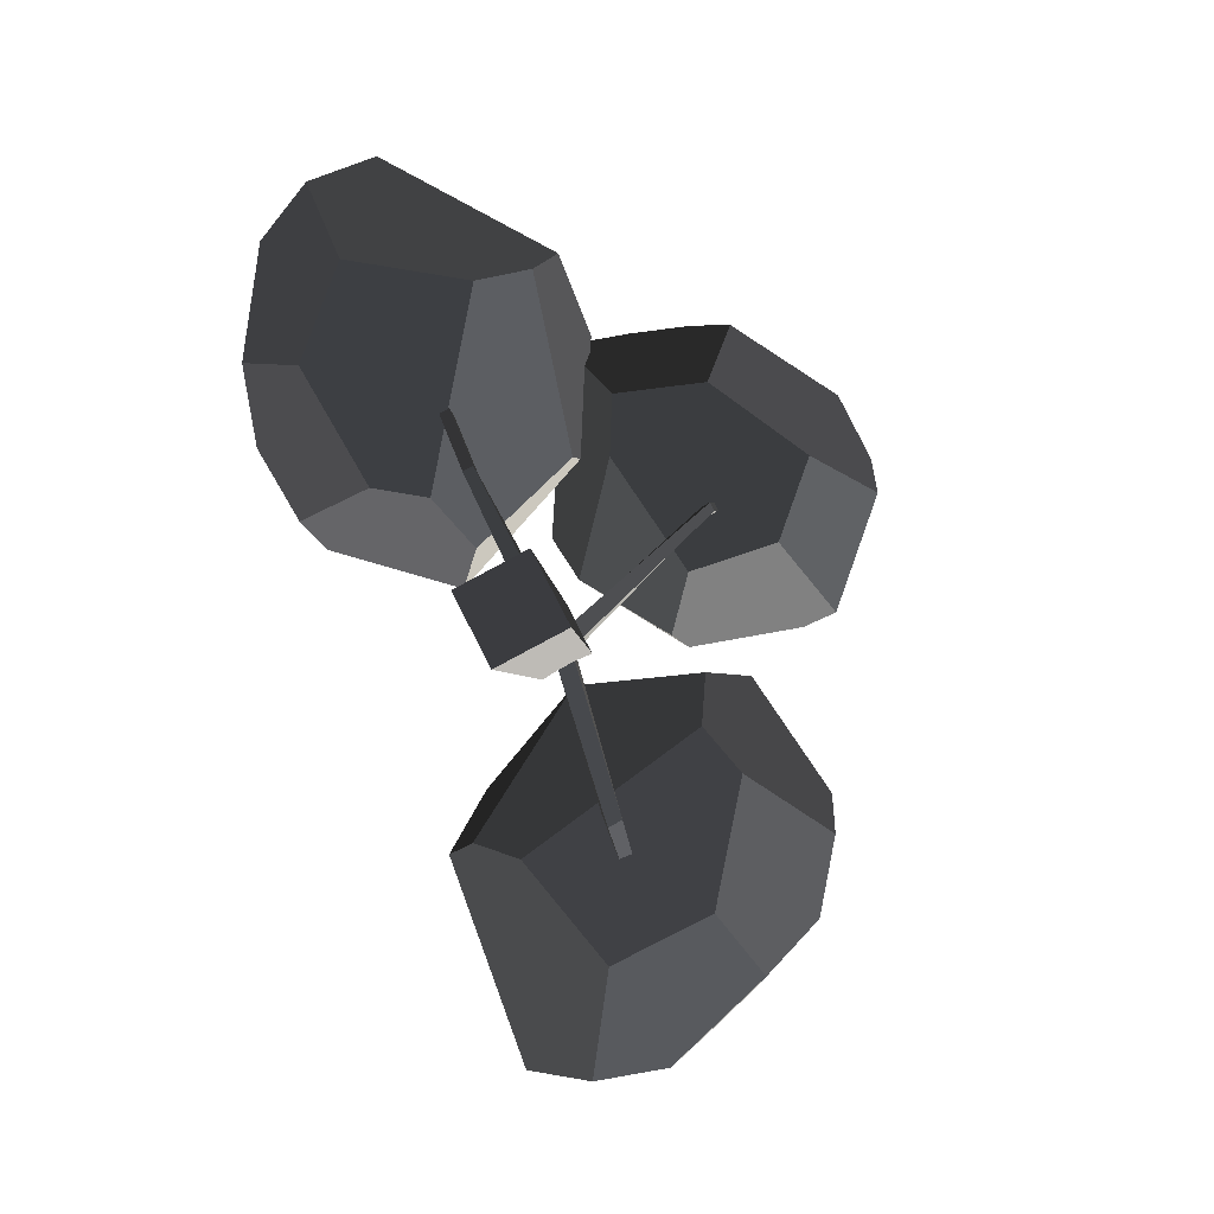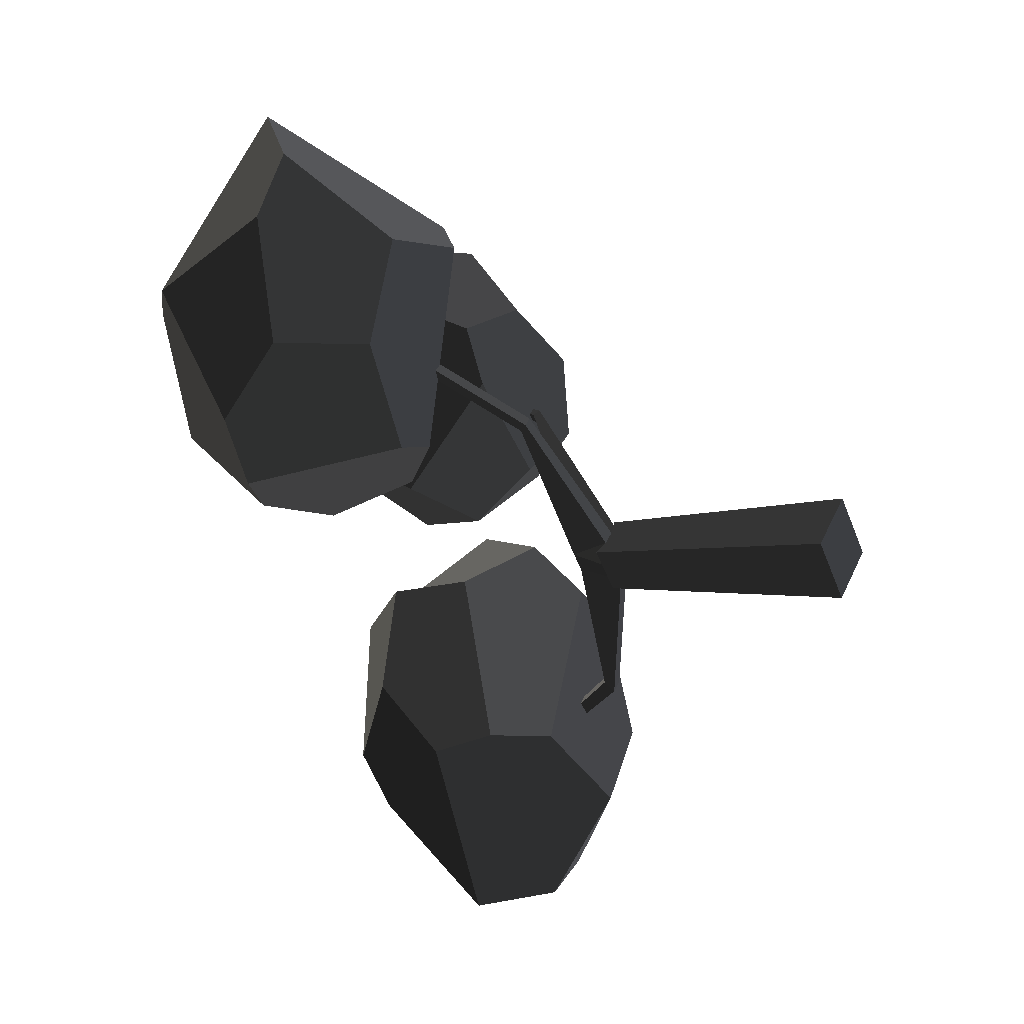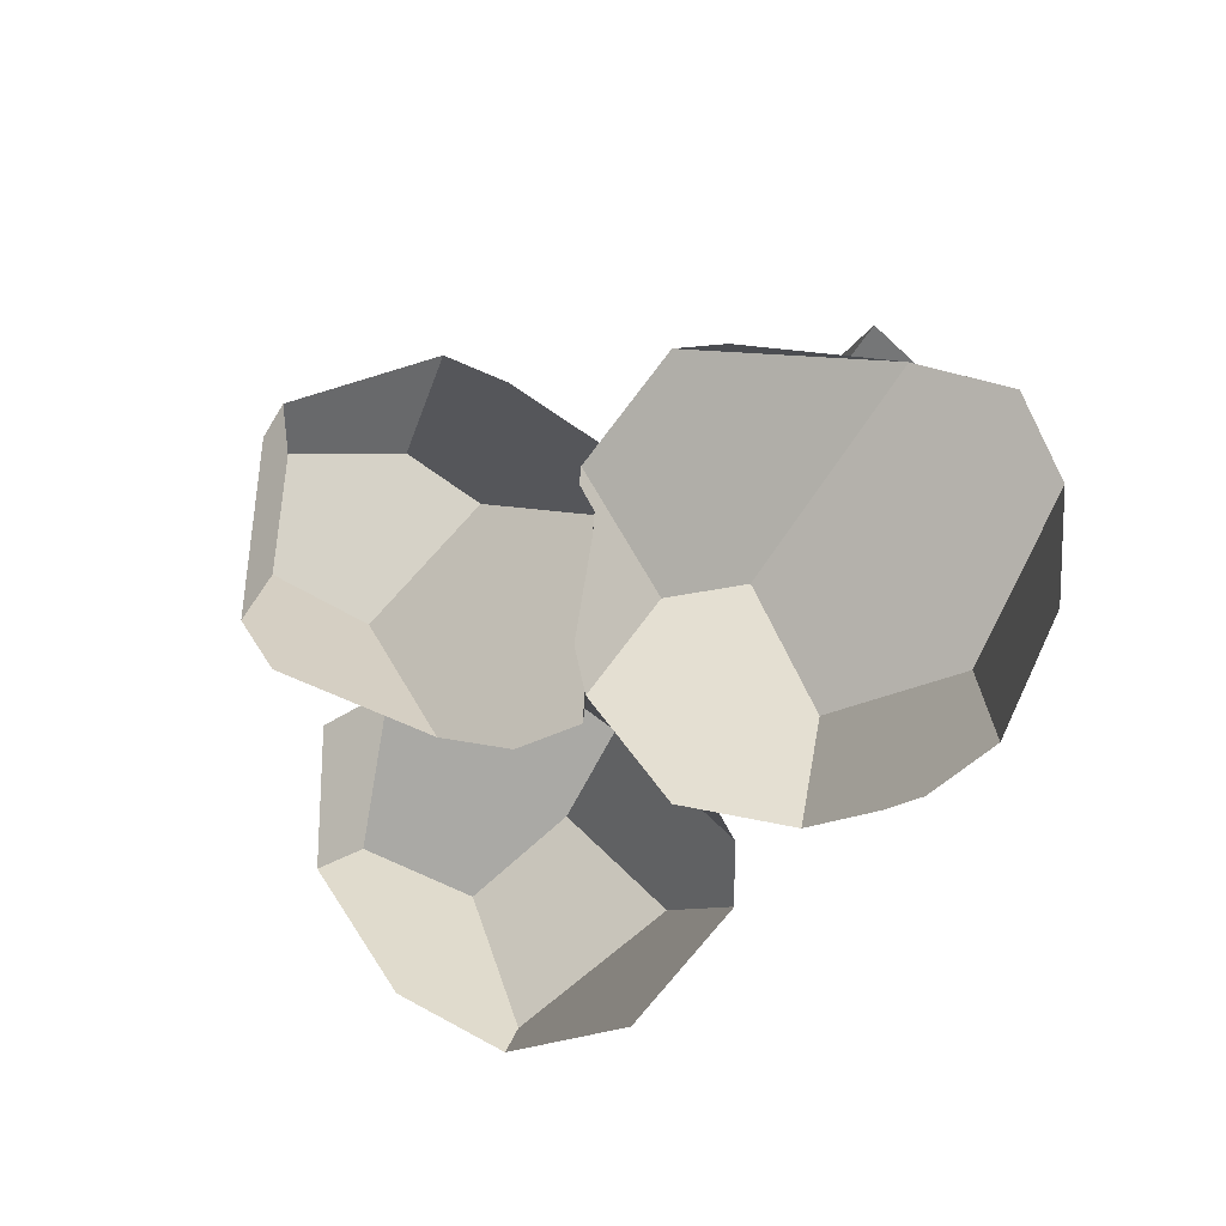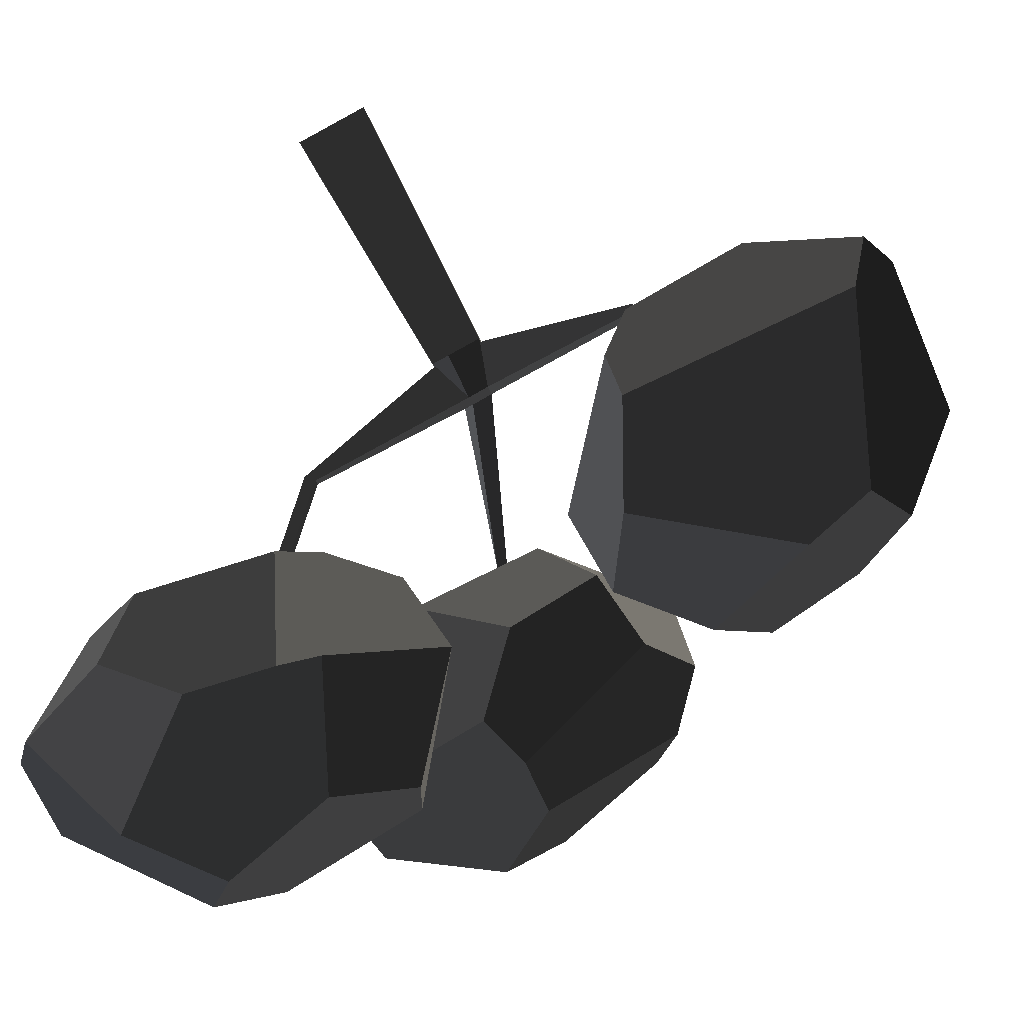
<metadata>
{"format":"obj","ext":"obj","renderer":"f3d","projection":"perspective","resolution":1024,"background":"white","views":[{"elev":2.8,"azim":-24.5,"up":"+Y"},{"elev":12.9,"azim":-88.9,"up":"+Y"},{"elev":-49.5,"azim":173.3,"up":"+Z"},{"elev":-39.7,"azim":-49.0,"up":"+Z"}]}
</metadata>
<code>
v 19.22 -40.01 -22.86
v 49.6 -35.63 0.1167
v 40.42 -49.04 16.25
v -9.193 -84.26 5.96
v -15.49 -81.82 -13.39
v 2.366 -147.9 -18
v -15.74 -87.35 -31
v -15.49 -81.82 -13.39
v -9.193 -84.26 5.96
v 7.942 -111.5 25.97
v 11.45 -146.7 7.498
v 40.42 -49.04 16.25
v 49.6 -35.63 0.1167
v 73.3 -38.57 -17.23
v 88.3 -71.32 4.018
v 48.26 -61.5 25.41
v 87.17 -82.44 8.094
v 40.42 -49.04 16.25
v 48.26 -61.5 25.41
v 35.46 -97.78 34.11
v -9.193 -84.26 5.96
v 7.942 -111.5 25.97
v 29.87 -46.45 -46.53
v 3.224 -71.69 -49.42
v 34.93 -106.4 -58.98
v 49.72 -64.69 -57.03
v 75.95 -65.63 -43.42
v 86.56 -88.79 -28.4
v 88.3 -71.32 4.018
v 73.3 -38.57 -17.23
v 34.93 -106.4 -58.98
v 3.224 -71.69 -49.42
v -15.74 -87.35 -31
v 2.366 -147.9 -18
v 36.57 -125.4 -50.21
v 35.46 -97.78 34.11
v 48.26 -61.5 25.41
v 87.17 -82.44 8.094
v 54.75 -117.6 27.45
v 79.07 -105.4 13.59
v 2.366 -147.9 -18
v 11.45 -146.7 7.498
v 31.19 -143 15.89
v 62.65 -136.7 -12.11
v 36.57 -125.4 -50.21
v 62.65 -136.7 -12.11
v 64.49 -120.1 -38.35
v 36.57 -125.4 -50.21
v 54.75 -117.6 27.45
v 79.07 -105.4 13.59
v 62.65 -136.7 -12.11
v 31.19 -143 15.89
v 86.56 -88.79 -28.4
v 75.95 -65.63 -43.42
v 49.72 -64.69 -57.03
v 64.49 -120.1 -38.35
v 34.93 -106.4 -58.98
v 36.57 -125.4 -50.21
v 19.22 -40.01 -22.86
v -15.49 -81.82 -13.39
v -15.74 -87.35 -31
v 3.224 -71.69 -49.42
v 29.87 -46.45 -46.53
v 7.942 -111.5 25.97
v 35.46 -97.78 34.11
v 54.75 -117.6 27.45
v 31.19 -143 15.89
v 11.45 -146.7 7.498
v 87.17 -82.44 8.094
v 88.3 -71.32 4.018
v 86.56 -88.79 -28.4
v 79.07 -105.4 13.59
v 64.49 -120.1 -38.35
v 62.65 -136.7 -12.11
v 19.22 -40.01 -22.86
v 29.87 -46.45 -46.53
v 49.72 -64.69 -57.03
v 49.6 -35.63 0.1167
v 73.3 -38.57 -17.23
v 75.95 -65.63 -43.42
v -35.79 -15.74 100.6
v 0.7684 -27.05 31.16
v -3.764 -29 30.06
v -7.688 -31.32 28.14
v -11.01 -34.01 25.43
v -52.54 -25.64 92.5
v 1.896 -27.33 17.31
v -3.764 -29 30.06
v 0.7684 -27.05 31.16
v 1.896 -27.33 17.31
v 0.7684 -27.05 31.16
v -1.09 -22.74 29.56
v -8.628 -16.54 24.91
v -0.09042 -22.08 15.04
v -2.754 -18.45 27.76
v -8.628 -16.54 24.91
v -2.754 -18.45 27.76
v -4.225 -14.16 25.77
v -2.754 -18.45 27.76
v 50.18 12.18 1.538
v 51.1 9.795 2.536
v -1.09 -22.74 29.56
v -16 -21.13 20.04
v -12.55 -18.86 23
v -59.64 -7.323 84.83
v -8.628 -16.54 24.91
v -4.225 -14.16 25.77
v -42.89 2.579 92.98
v -35.79 -15.74 100.6
v -42.89 2.579 92.98
v -4.225 -14.16 25.77
v -2.754 -18.45 27.76
v -1.09 -22.74 29.56
v 0.7684 -27.05 31.16
v -14.33 -25.42 21.84
v -12.67 -29.71 23.64
v -2.673 -29.9 15.4
v -4.666 -24.65 13.13
v -4.666 -24.65 13.13
v -2.673 -29.9 15.4
v 1.896 -27.33 17.31
v -0.09042 -22.08 15.04
v -20.66 18.51 -3.596
v -18.05 20.05 -2.322
v -16 -21.13 20.04
v -14.33 -25.42 21.84
v -4.666 -24.65 13.13
v -16 -21.13 20.04
v -4.666 -24.65 13.13
v -12.55 -18.86 23
v -4.666 -24.65 13.13
v -20.66 18.51 -3.596
v -22.65 20.76 -2.249
v -12.55 -18.86 23
v -16.6 45.93 -45.25
v -14.81 43.19 -45.61
v -12.67 -29.71 23.64
v -11.01 -34.01 25.43
v -7.688 -31.32 28.14
v -12.67 -29.71 23.64
v -7.688 -31.32 28.14
v -2.673 -29.9 15.4
v -7.688 -31.32 28.14
v 7.243 -73.96 26.76
v 6.91 -70.83 23.64
v -2.673 -29.9 15.4
v -35.79 -15.74 100.6
v -52.54 -25.64 92.5
v -59.64 -7.323 84.83
v -42.89 2.579 92.98
v -20.04 22.31 -0.9751
v -13.99 47.48 -43.98
v -12.19 44.74 -44.34
v -18.05 20.05 -2.322
v -8.628 -16.54 24.91
v -0.09042 -22.08 15.04
v -12.55 -18.86 23
v -22.65 20.76 -2.249
v -20.04 22.31 -0.9751
v -8.628 -16.54 24.91
v -16.6 45.93 -45.25
v -14.81 43.19 -45.61
v -12.19 44.74 -44.34
v -13.99 47.48 -43.98
v -18.05 20.05 -2.322
v -12.19 44.74 -44.34
v -14.81 43.19 -45.61
v -20.66 18.51 -3.596
v -22.65 20.76 -2.249
v -16.6 45.93 -45.25
v -13.99 47.48 -43.98
v -20.04 22.31 -0.9751
v 10.76 -71.88 28.48
v 29.96 -100.2 3.582
v 27.71 -101.6 2.485
v 7.243 -73.96 26.76
v -2.673 -29.9 15.4
v 6.91 -70.83 23.64
v 10.43 -68.75 25.36
v 1.896 -27.33 17.31
v -3.764 -29 30.06
v 10.76 -71.88 28.48
v 7.243 -73.96 26.76
v -7.688 -31.32 28.14
v 1.896 -27.33 17.31
v 10.43 -68.75 25.36
v 10.76 -71.88 28.48
v -3.764 -29 30.06
v 27.69 -99.75 0.3097
v 27.71 -101.6 2.485
v 29.96 -100.2 3.582
v 29.94 -98.41 1.406
v 10.43 -68.75 25.36
v 29.94 -98.41 1.406
v 29.96 -100.2 3.582
v 10.76 -71.88 28.48
v 6.91 -70.83 23.64
v 27.69 -99.75 0.3097
v 29.94 -98.41 1.406
v 10.43 -68.75 25.36
v 7.243 -73.96 26.76
v 27.71 -101.6 2.485
v 27.69 -99.75 0.3097
v 6.91 -70.83 23.64
v 51.1 9.795 2.536
v 65.39 10.29 -10.64
v 64.29 9.243 -11.88
v 49.62 8.294 0.6822
v -1.09 -22.74 29.56
v 51.1 9.795 2.536
v 49.62 8.294 0.6822
v 1.896 -27.33 17.31
v 1.896 -27.33 17.31
v 49.62 8.294 0.6822
v 48.63 10.92 -0.4505
v -0.09042 -22.08 15.04
v -0.09042 -22.08 15.04
v 48.63 10.92 -0.4505
v 50.18 12.18 1.538
v -2.754 -18.45 27.76
v 63.59 11.08 -12.68
v 64.29 9.243 -11.88
v 65.39 10.29 -10.64
v 64.74 11.96 -11.33
v 50.18 12.18 1.538
v 64.74 11.96 -11.33
v 65.39 10.29 -10.64
v 51.1 9.795 2.536
v 49.62 8.294 0.6822
v 64.29 9.243 -11.88
v 63.59 11.08 -12.68
v 48.63 10.92 -0.4505
v 48.63 10.92 -0.4505
v 63.59 11.08 -12.68
v 64.74 11.96 -11.33
v 50.18 12.18 1.538
v -16 -21.13 20.04
v -59.64 -7.323 84.83
v -52.54 -25.64 92.5
v -14.33 -25.42 21.84
v -12.67 -29.71 23.64
v -11.01 -34.01 25.43
v -10.48 73.81 -24.36
v 9.105 78.08 -28.59
v 23.23 24.91 -32.6
v -20.68 13.42 -31.92
v -4.274 -1.133 -38.51
v -19.17 113.9 -79.82
v 22.1 83.8 -40.39
v 9.105 78.08 -28.59
v -10.48 73.81 -24.36
v -43.45 104.6 -72.27
v -44.04 79.93 -40.86
v -34.14 -2.295 -82.02
v -41.78 6.151 -85.49
v -36.04 16.23 -39.47
v 2.026 -13.75 -64.44
v -20.68 13.42 -31.92
v -4.274 -1.133 -38.51
v -44.04 79.93 -40.86
v -10.48 73.81 -24.36
v -20.68 13.42 -31.92
v -54.13 50.43 -47.11
v -36.04 16.23 -39.47
v 12.8 6.269 -94.58
v -12.77 14.37 -107
v -34.14 -2.295 -82.02
v 2.026 -13.75 -64.44
v 22.1 83.8 -40.39
v -19.17 113.9 -79.82
v 6.903 77.01 -105.8
v 22.61 65.2 -98.41
v 38.31 61.1 -53.29
v -53.22 27.77 -90.31
v -62.42 52.04 -74.24
v -54.13 50.43 -47.11
v -41.78 6.151 -85.49
v -36.04 16.23 -39.47
v -19.17 113.9 -79.82
v -43.45 104.6 -72.27
v -55.34 87.58 -78.9
v -38.6 63.93 -110.1
v 6.903 77.01 -105.8
v -9.918 52.98 -115.2
v -62.42 52.04 -74.24
v -53.22 27.77 -90.31
v -38.6 63.93 -110.1
v -55.34 87.58 -78.9
v 33.11 24.8 -83.68
v 22.61 65.2 -98.41
v 6.903 77.01 -105.8
v -9.918 52.98 -115.2
v 12.8 6.269 -94.58
v -12.77 14.37 -107
v 9.105 78.08 -28.59
v 22.1 83.8 -40.39
v 38.31 61.1 -53.29
v 33.41 51.87 -47.01
v 23.23 24.91 -32.6
v 38.22 56.49 -53.52
v 33.41 51.87 -47.01
v 31.31 24.59 -45.22
v 23.23 24.91 -32.6
v -55.34 87.58 -78.9
v -43.45 104.6 -72.27
v -44.04 79.93 -40.86
v -54.13 50.43 -47.11
v -62.42 52.04 -74.24
v -9.918 52.98 -115.2
v -38.6 63.93 -110.1
v -53.22 27.77 -90.31
v -12.77 14.37 -107
v -41.78 6.151 -85.49
v -34.14 -2.295 -82.02
v 94.66 -25.2 -24.94
v 99.87 -13.63 -41.18
v 62.64 4.36 -78.27
v 63.11 -31.11 -37.59
v 45.83 -1.593 -73.58
v 79.14 34.21 -78.21
v 58.84 63.03 -71.29
v 35.35 58.84 -66.26
v 62.64 4.36 -78.27
v 34.98 53.68 -66.25
v 35.67 24.54 -67.59
v 45.83 -1.593 -73.58
v 32.61 20.85 -66.19
v 31.18 0.8942 -66.15
v 94.66 -25.2 -24.94
v 91.21 -19.56 0.7922
v 106.5 14.72 -2.043
v 106.6 24.58 -6.231
v 107.4 0.02268 -41.16
v 99.87 -13.63 -41.18
v 107.4 0.02268 -41.16
v 100.3 29.56 -59.53
v 79.14 34.21 -78.21
v 99.87 -13.63 -41.18
v 62.64 4.36 -78.27
v 48.41 -26.16 -19.18
v 29.01 -10.71 -41.14
v 27.83 25.08 -17.05
v 45.04 -7.325 -1.526
v 66.52 1.068 11.75
v 77.32 25.31 9.743
v 106.5 14.72 -2.043
v 91.21 -19.56 0.7922
v 31.18 0.8942 -66.15
v 32.61 20.85 -66.19
v 31.31 24.59 -45.22
v 27.83 25.08 -17.05
v 30.92 42.94 -22.35
v 33.41 51.87 -47.01
v 29.01 -10.71 -41.14
v 102.1 43.25 -17.84
v 99.26 50.08 -44.3
v 100.3 29.56 -59.53
v 107.4 0.02268 -41.16
v 106.6 24.58 -6.231
v 68.52 63.35 -22.08
v 53.21 46.12 -6.187
v 30.92 42.94 -22.35
v 33.41 51.87 -47.01
v 74.6 65.28 -59.86
v 38.22 56.49 -53.52
v 35.13 58.03 -64.03
v 35.35 58.84 -66.26
v 58.84 63.03 -71.29
v 99.26 50.08 -44.3
v 102.1 43.25 -17.84
v 68.52 63.35 -22.08
v 74.6 65.28 -59.86
v 53.21 46.12 -6.187
v 77.32 25.31 9.743
v 66.52 1.068 11.75
v 30.92 42.94 -22.35
v 45.04 -7.325 -1.526
v 27.83 25.08 -17.05
v 45.83 -1.593 -73.58
v 31.18 0.8942 -66.15
v 29.01 -10.71 -41.14
v 63.11 -31.11 -37.59
v 48.41 -26.16 -19.18
v 100.3 29.56 -59.53
v 99.26 50.08 -44.3
v 74.6 65.28 -59.86
v 58.84 63.03 -71.29
v 79.14 34.21 -78.21
v 53.21 46.12 -6.187
v 68.52 63.35 -22.08
v 102.1 43.25 -17.84
v 77.32 25.31 9.743
v 106.6 24.58 -6.231
v 106.5 14.72 -2.043
v 45.04 -7.325 -1.526
v 66.52 1.068 11.75
v 91.21 -19.56 0.7922
v 48.41 -26.16 -19.18
v 91.21 -19.56 0.7922
v 63.11 -31.11 -37.59
v 48.41 -26.16 -19.18
v 91.21 -19.56 0.7922
v 94.66 -25.2 -24.94
v 63.11 -31.11 -37.59
v 2.026 -13.75 -64.44
v -4.274 -1.133 -38.51
v 23.23 24.91 -32.6
v 23.23 24.91 -32.6
v 31.31 24.59 -45.22
v 2.026 -13.75 -64.44
v 32.61 20.85 -66.19
v 12.8 6.269 -94.58
v 35.67 24.54 -67.59
v 33.11 24.8 -83.68
v 38.22 56.49 -53.52
v 38.31 61.1 -53.29
v 22.61 65.2 -98.41
v 35.13 58.03 -64.03
v 34.98 53.68 -66.25
v 35.67 24.54 -67.59
v 33.11 24.8 -83.68
v 34.98 53.68 -66.25
v 35.35 58.84 -66.26
v 35.13 58.03 -64.03
g Asian_cherry_tree_taller_(3)_513_94
f 1 3 2
f 3 1 4
f 4 1 5
f 6 8 7
f 8 6 9
f 9 6 10
f 10 6 11
f 12 14 13
f 14 12 15
f 15 12 16
f 15 16 17
f 18 20 19
f 20 18 21
f 20 21 22
f 23 25 24
f 23 26 25
f 27 29 28
f 27 30 29
f 31 33 32
f 33 31 34
f 34 31 35
f 36 38 37
f 38 36 39
f 38 39 40
f 41 43 42
f 43 41 44
f 44 41 45
f 46 48 47
f 49 51 50
f 49 52 51
f 53 55 54
f 55 53 56
f 55 56 57
f 57 56 58
f 59 61 60
f 61 59 62
f 62 59 63
f 64 66 65
f 66 64 67
f 67 64 68
f 69 71 70
f 71 69 72
f 71 72 73
f 73 72 74
f 75 77 76
f 77 75 78
f 77 78 79
f 77 79 80
f 81 83 82
f 83 81 84
f 81 85 84
f 85 81 86
f 87 89 88
f 90 92 91
f 93 95 94
f 96 98 97
f 99 101 100
f 99 102 101
f 103 105 104
f 105 106 104
f 105 107 106
f 107 105 108
f 109 111 110
f 111 109 112
f 112 109 113
f 113 109 114
f 115 117 116
f 115 118 117
f 119 121 120
f 119 122 121
f 122 119 123
f 122 123 124
f 125 127 126
f 128 130 129
f 131 133 132
f 131 134 133
f 132 133 135
f 132 135 136
f 137 139 138
f 140 142 141
f 143 145 144
f 143 146 145
f 147 149 148
f 147 150 149
f 151 153 152
f 151 154 153
f 155 154 151
f 155 156 154
f 157 159 158
f 157 160 159
f 161 163 162
f 161 164 163
f 165 167 166
f 165 168 167
f 169 171 170
f 169 172 171
f 173 175 174
f 173 176 175
f 177 179 178
f 177 180 179
f 181 183 182
f 181 184 183
f 185 187 186
f 185 188 187
f 189 191 190
f 189 192 191
f 193 195 194
f 193 196 195
f 197 199 198
f 197 200 199
f 201 203 202
f 201 204 203
f 205 207 206
f 205 208 207
f 209 211 210
f 209 212 211
f 213 215 214
f 213 216 215
f 217 219 218
f 217 220 219
f 221 223 222
f 221 224 223
f 225 227 226
f 225 228 227
f 229 231 230
f 229 232 231
f 233 235 234
f 233 236 235
f 237 239 238
f 239 237 240
f 239 240 241
f 239 241 242
f 243 245 244
f 245 243 246
f 245 246 247
f 248 250 249
f 250 248 251
f 251 248 252
f 251 252 253
f 254 256 255
f 256 254 257
f 256 257 258
f 258 257 259
f 260 262 261
f 262 260 263
f 262 263 264
f 265 267 266
f 265 268 267
f 269 271 270
f 271 269 272
f 272 269 273
f 274 276 275
f 276 274 277
f 276 277 278
f 279 281 280
f 281 279 282
f 282 279 283
f 282 283 284
f 285 287 286
f 285 288 287
f 289 291 290
f 291 289 292
f 292 289 293
f 292 293 294
f 295 297 296
f 297 295 298
f 298 295 299
f 297 298 300
f 301 303 302
f 304 306 305
f 306 304 307
f 307 304 308
f 309 311 310
f 311 309 312
f 311 312 313
f 313 312 314
f 315 317 316
f 317 315 318
f 317 318 319
f 320 322 321
f 322 320 323
f 322 323 324
f 324 323 325
f 325 323 326
f 325 326 327
f 327 326 328
f 329 331 330
f 331 329 332
f 332 329 333
f 333 329 334
f 335 337 336
f 337 335 338
f 337 338 339
f 340 342 341
f 340 343 342
f 344 346 345
f 344 347 346
f 348 350 349
f 351 350 348
f 352 350 351
f 350 352 353
f 351 348 354
f 355 357 356
f 357 355 358
f 358 355 359
f 360 362 361
f 362 360 363
f 363 360 364
f 363 364 365
f 365 364 366
f 366 364 367
f 367 364 368
f 369 371 370
f 369 372 371
f 373 375 374
f 375 373 376
f 375 376 377
f 377 376 378
f 379 381 380
f 381 379 382
f 381 382 383
f 384 386 385
f 386 384 387
f 387 384 388
f 389 391 390
f 391 389 392
f 391 392 393
f 393 392 394
f 395 397 396
f 397 395 398
f 399 401 400
f 402 404 403
f 405 407 406
f 408 410 409
f 409 410 411
f 411 410 412
f 411 412 413
f 413 412 414
f 415 417 416
f 417 415 418
f 417 418 419
f 417 419 420
f 417 420 421
f 422 424 423

</code>
